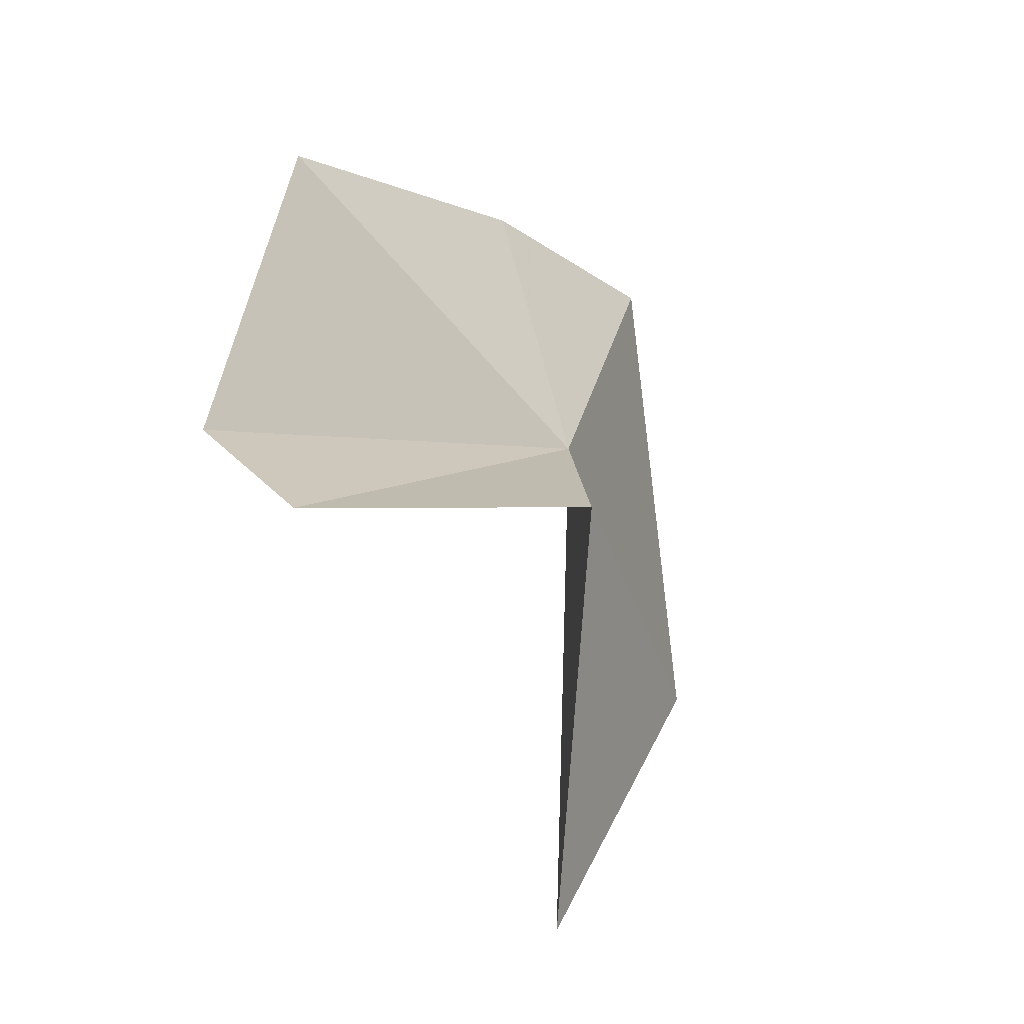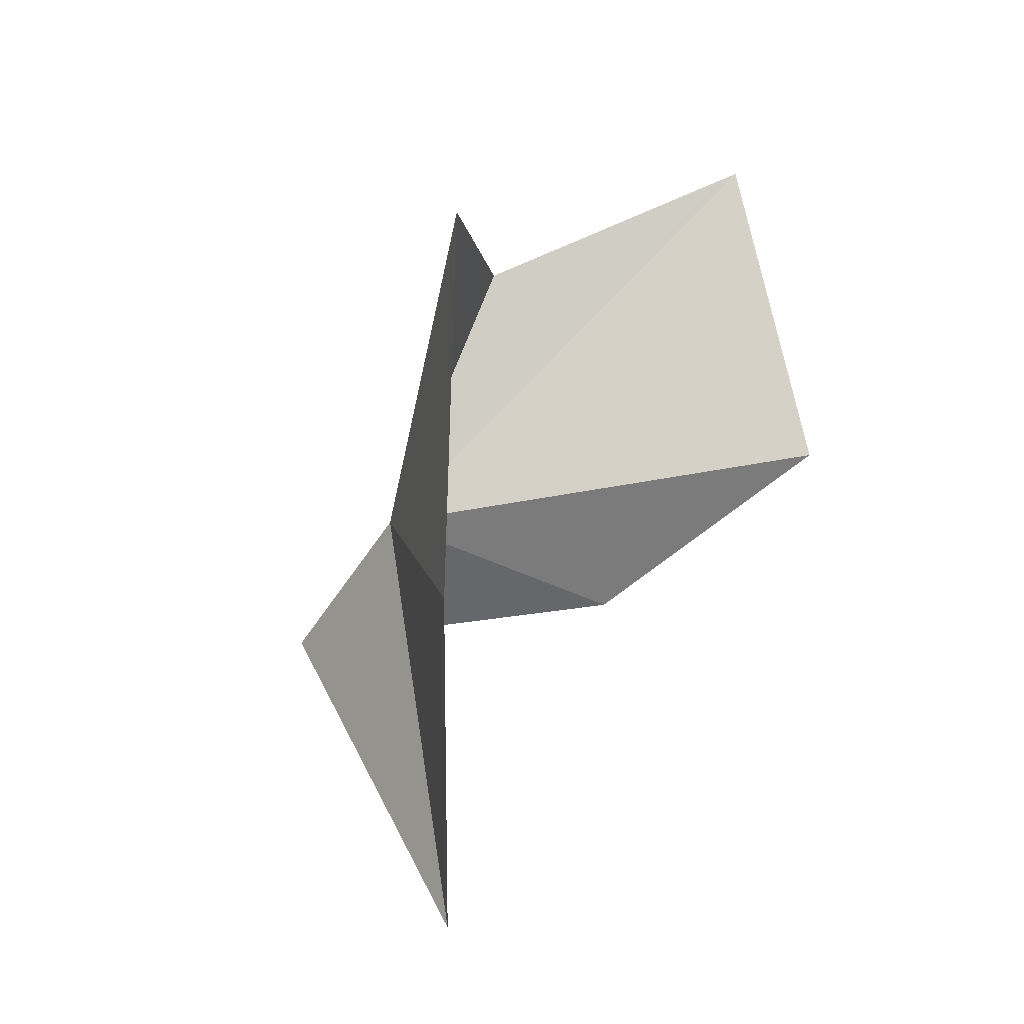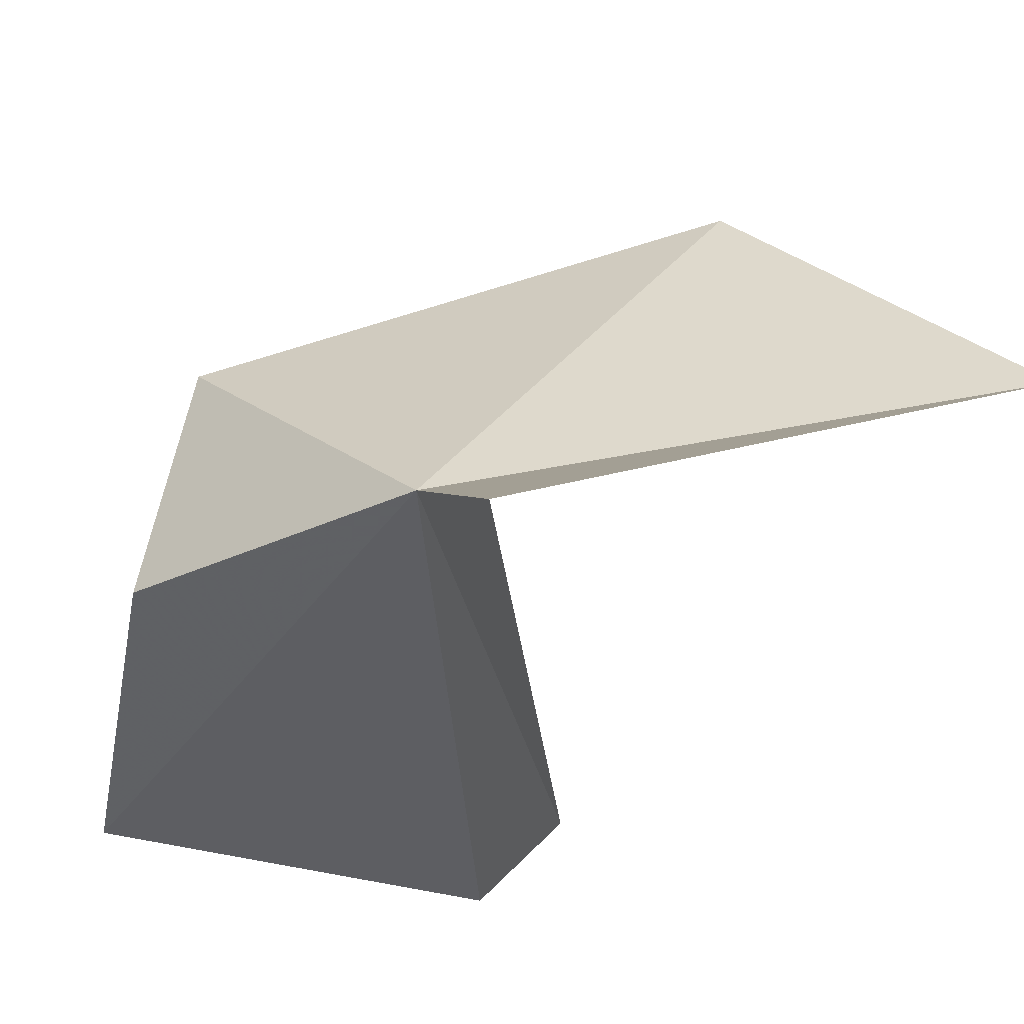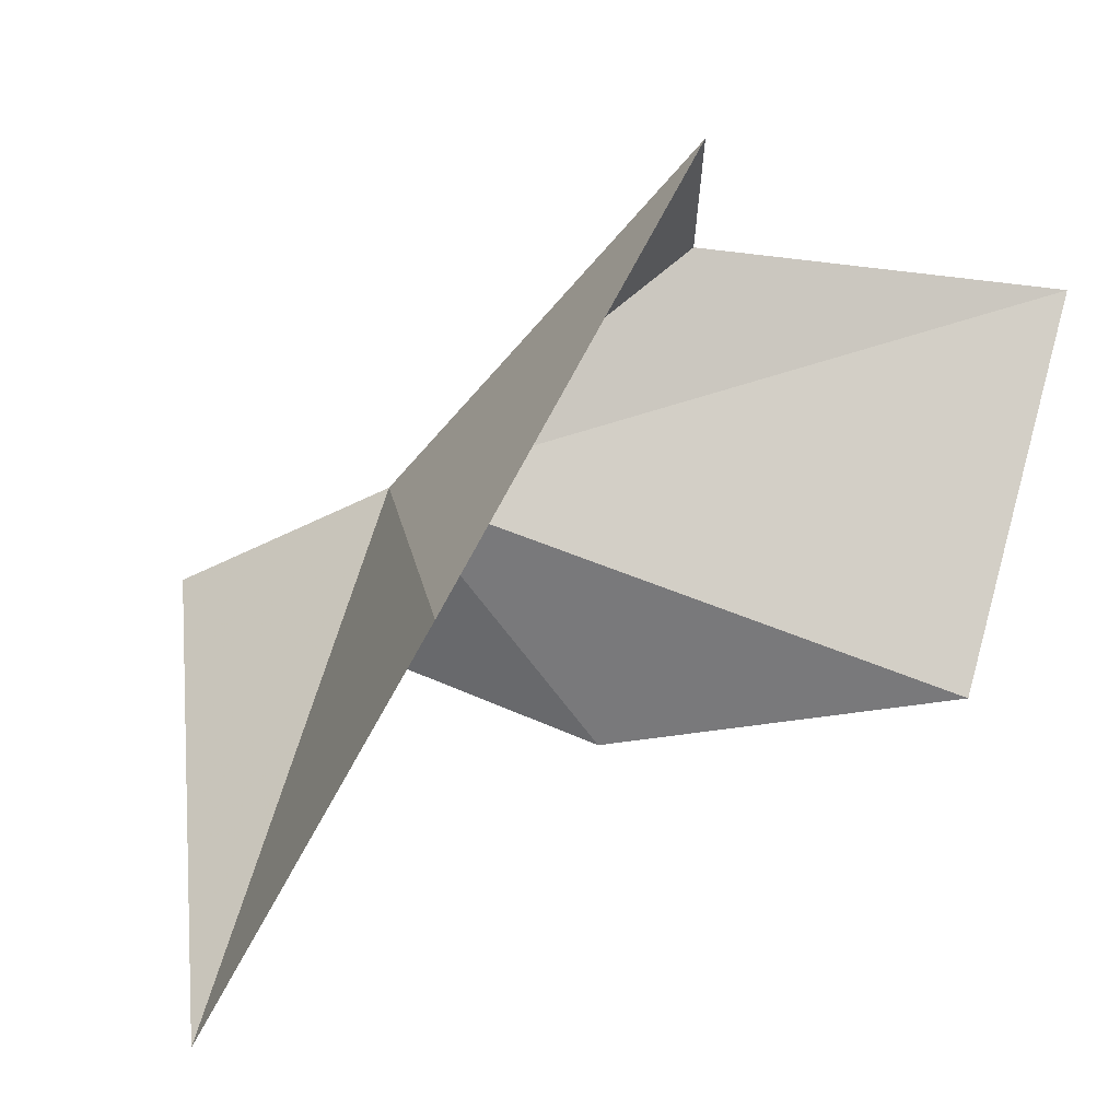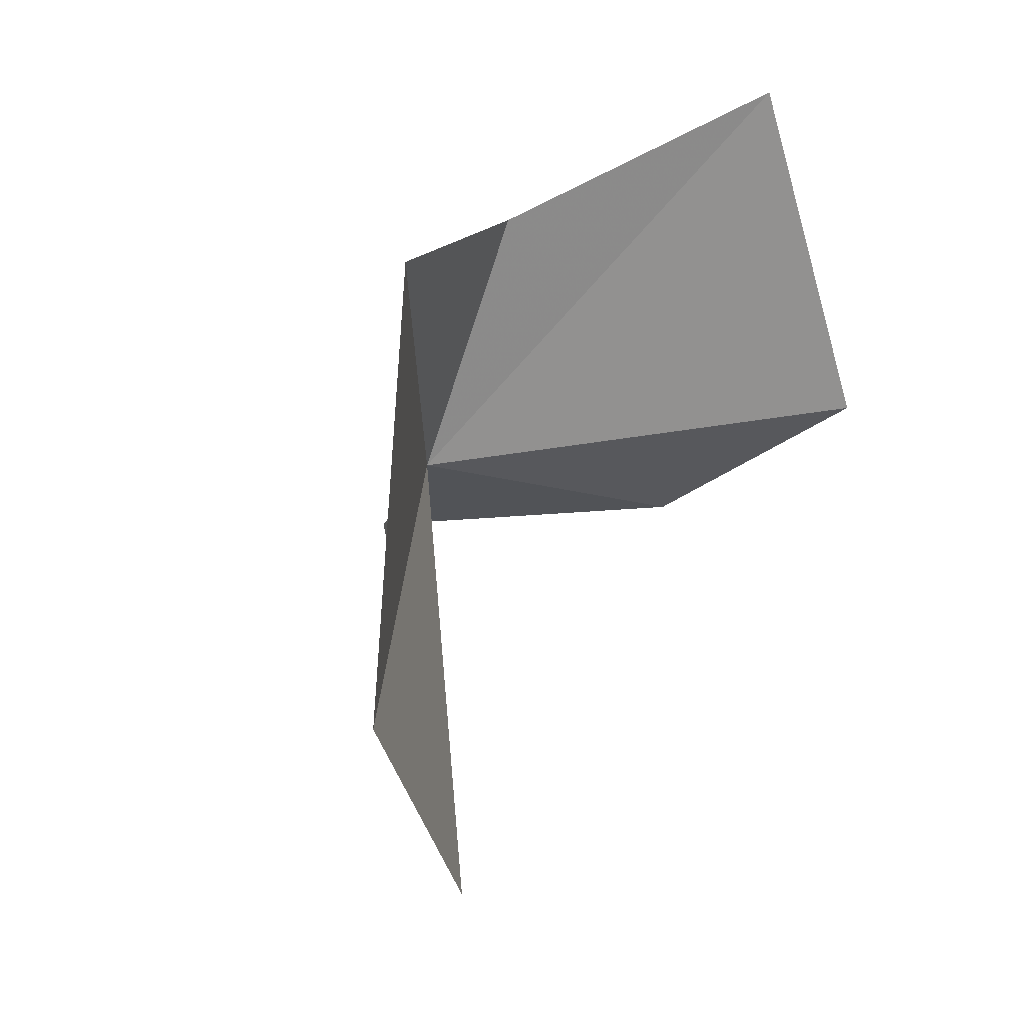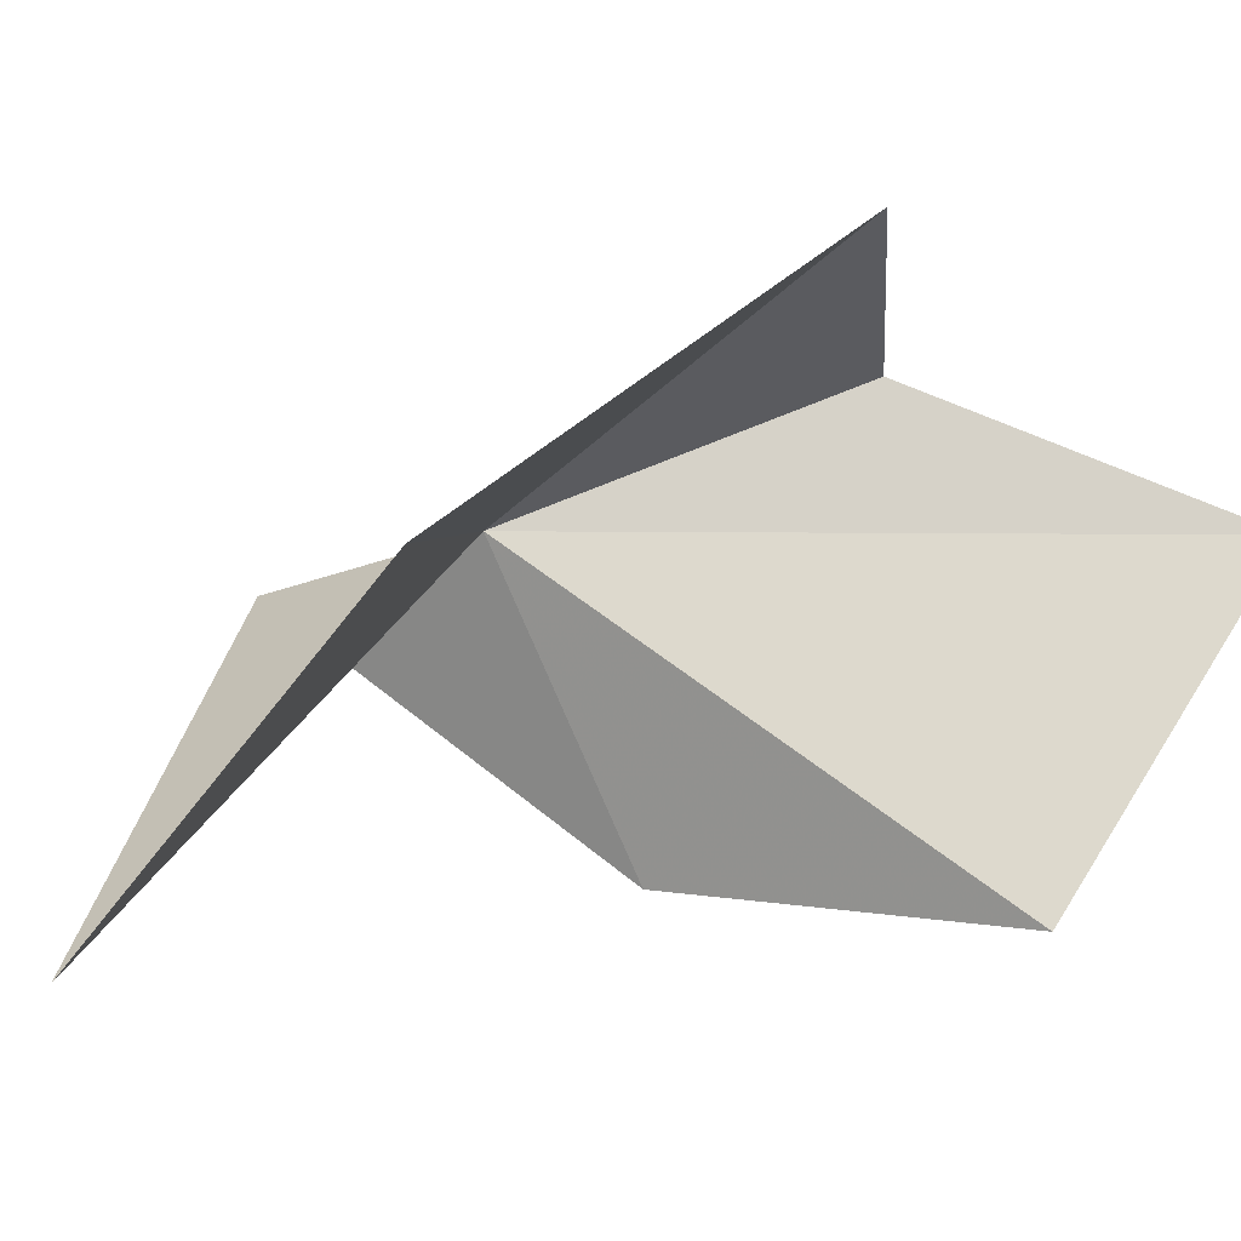
<metadata>
{"format":"obj","ext":"obj","renderer":"f3d","projection":"perspective","resolution":1024,"background":"white","views":[{"elev":-11.6,"azim":46.2,"up":"+Z"},{"elev":-20.7,"azim":-166.0,"up":"+Z"},{"elev":-32.9,"azim":105.4,"up":"+Y"},{"elev":65.0,"azim":-154.2,"up":"+Y"},{"elev":9.2,"azim":-148.3,"up":"+Z"},{"elev":54.3,"azim":-136.7,"up":"+Y"}]}
</metadata>
<code>
v 30.98 -2.606 56.15
v 19.21 -3.665 68.21
v 17.42 -5.986 58.56
v 27.23 -1.71 64.34
v 26.74 4.724 63.28
v 24.91 -7.981 54.52
v 35.13 -5.945 53.3
v 28.25 -0.4479 42.35
v 26.29 7.208 49.96
f 1 2 3
f 1 4 2
f 1 3 6
f 1 6 7
f 1 7 8
f 1 8 9
f 1 9 5
f 1 5 4

</code>
